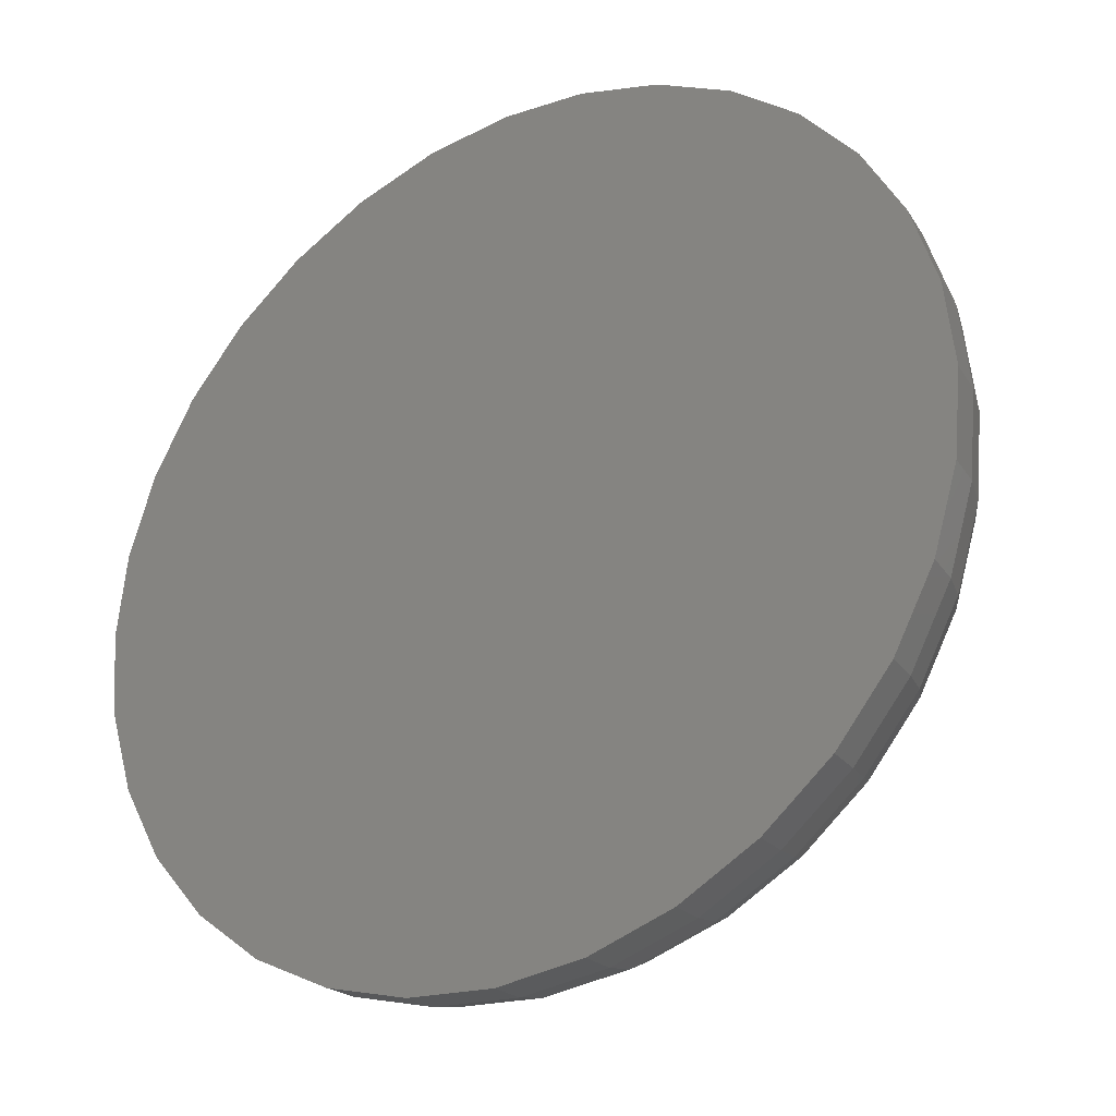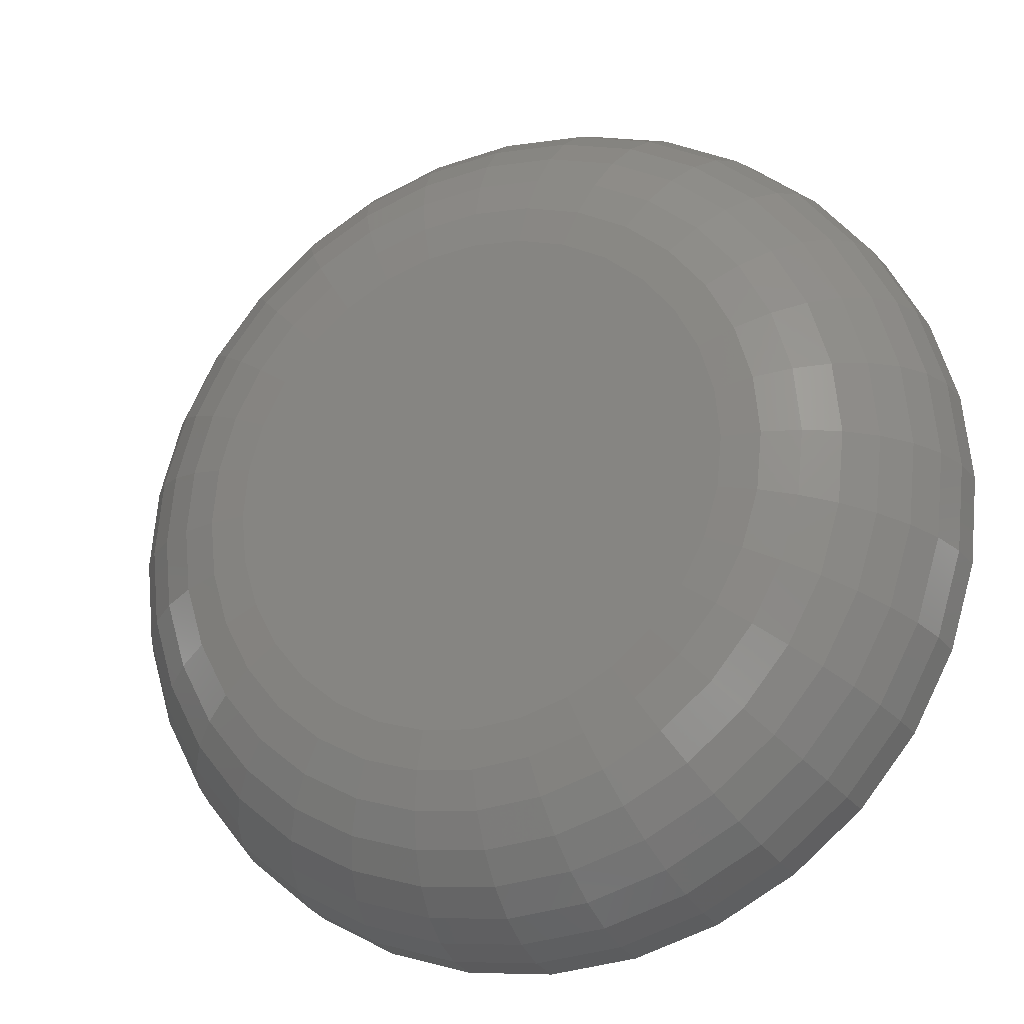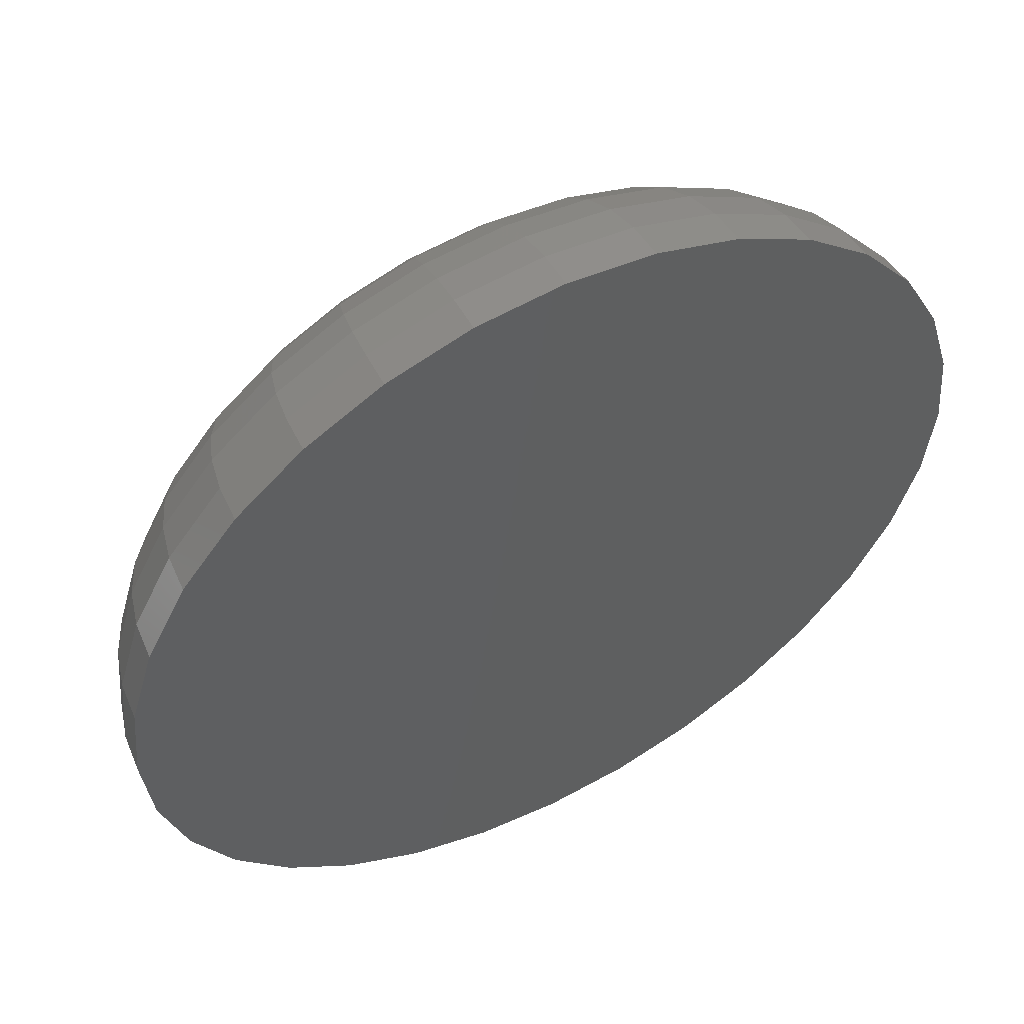
<metadata>
{"format":"stl","ext":"stl","renderer":"f3d","projection":"perspective","resolution":1024,"background":"white","views":[{"elev":-29.4,"azim":32.2,"up":"+Z"},{"elev":-21.8,"azim":-156.7,"up":"+Z"},{"elev":54.4,"azim":-28.0,"up":"+Z"}]}
</metadata>
<code>
# stl→obj: 288 verts, 572 faces
v 0.5178 0.04688 0.07484
v 0.5297 0.04688 0.07366
v 0.5058 0.04688 0.07366
v 0.4943 0.04688 0.07017
v 0.5412 0.04688 0.07017
v 0.4837 0.04688 0.0645
v 0.5518 0.04688 0.0645
v 0.4744 0.04688 0.05687
v 0.5611 0.04688 0.05687
v 0.4668 0.04688 0.04757
v 0.5688 0.04688 0.04757
v 0.4611 0.04688 0.03696
v 0.5744 0.04688 0.03696
v 0.5688 0.04688 -0.0206
v 0.4668 0.04688 -0.0206
v 0.5744 0.04688 -0.00999
v 0.4744 0.04688 -0.02989
v 0.5611 0.04688 -0.02989
v 0.4837 0.04688 -0.03752
v 0.5518 0.04688 -0.03752
v 0.4943 0.04688 -0.04319
v 0.5412 0.04688 -0.04319
v 0.5058 0.04688 -0.04668
v 0.5297 0.04688 -0.04668
v 0.5178 0.04688 -0.04786
v 0.4611 0.04688 -0.00999
v 0.4576 0.04688 0.001518
v 0.5779 0.04688 0.001518
v 0.4564 0.04688 0.01349
v 0.5791 0.04688 0.01349
v 0.4576 0.04688 0.02546
v 0.5779 0.04688 0.02546
v 0.4966 1.555e-16 0.1196
v 0.5389 1.601e-16 0.1196
v 0.5178 1.579e-16 0.1217
v 0.4763 1.529e-16 0.1135
v 0.5592 1.621e-16 0.1135
v 0.4576 1.502e-16 0.1035
v 0.5779 1.636e-16 0.1035
v 0.5779 1.536e-16 -0.0765
v 0.4763 1.418e-16 -0.0865
v 0.5592 1.51e-16 -0.0865
v 0.4966 1.437e-16 -0.09266
v 0.5389 1.484e-16 -0.09266
v 0.5178 1.459e-16 -0.09474
v 0.5943 1.647e-16 0.09001
v 0.4412 1.477e-16 0.09001
v 0.6077 1.652e-16 0.07361
v 0.4278 1.453e-16 0.07361
v 0.6177 1.653e-16 0.0549
v 0.4178 1.431e-16 0.0549
v 0.6239 1.649e-16 0.0346
v 0.4116 1.413e-16 0.0346
v 0.626 1.647e-16 0.01349
v 0.4095 1.406e-16 0.01349
v 0.6239 1.625e-16 -0.007627
v 0.4116 1.39e-16 -0.007627
v 0.6177 1.607e-16 -0.02793
v 0.4178 1.385e-16 -0.02793
v 0.6077 1.586e-16 -0.04664
v 0.4278 1.386e-16 -0.04664
v 0.5943 1.562e-16 -0.06304
v 0.4412 1.392e-16 -0.06304
v 0.4576 1.402e-16 -0.0765
v 0.4104 0.009145 0.01349
v 0.4125 0.009145 0.03442
v 0.4131 0.01794 0.01349
v 0.4151 0.01794 0.0339
v 0.4174 0.02604 0.01349
v 0.4194 0.02604 0.03306
v 0.4233 0.03315 0.01349
v 0.4251 0.03315 0.03192
v 0.4304 0.03898 0.01349
v 0.4321 0.03898 0.03054
v 0.4385 0.04331 0.01349
v 0.44 0.04331 0.02895
v 0.4473 0.04597 0.01349
v 0.4486 0.04597 0.02724
v 0.623 0.009145 0.03442
v 0.6251 0.009145 0.01349
v 0.6204 0.01794 0.0339
v 0.6224 0.01794 0.01349
v 0.6162 0.02604 0.03306
v 0.6181 0.02604 0.01349
v 0.6104 0.03315 0.03192
v 0.6123 0.03315 0.01349
v 0.6035 0.03898 0.03054
v 0.6052 0.03898 0.01349
v 0.5955 0.04331 0.02895
v 0.5971 0.04331 0.01349
v 0.5869 0.04597 0.02724
v 0.5883 0.04597 0.01349
v 0.6169 0.009145 0.05456
v 0.6145 0.01794 0.05354
v 0.6105 0.02604 0.05188
v 0.6051 0.03315 0.04965
v 0.5985 0.03898 0.04693
v 0.591 0.04331 0.04383
v 0.5829 0.04597 0.04046
v 0.607 0.009145 0.07311
v 0.6048 0.01794 0.07163
v 0.6012 0.02604 0.06922
v 0.5963 0.03315 0.06599
v 0.5904 0.03898 0.06204
v 0.5837 0.04331 0.05754
v 0.5764 0.04597 0.05265
v 0.5937 0.009145 0.08938
v 0.5918 0.01794 0.08749
v 0.5887 0.02604 0.08443
v 0.5846 0.03315 0.0803
v 0.5796 0.03898 0.07528
v 0.5738 0.04331 0.06955
v 0.5676 0.04597 0.06333
v 0.5774 0.009145 0.1027
v 0.5759 0.01794 0.1005
v 0.5735 0.02604 0.0969
v 0.5703 0.03315 0.09206
v 0.5663 0.03898 0.08615
v 0.5618 0.04331 0.07941
v 0.5569 0.04597 0.0721
v 0.5588 0.009145 0.1126
v 0.5578 0.01794 0.1102
v 0.5562 0.02604 0.1062
v 0.5539 0.03315 0.1008
v 0.5512 0.03898 0.09423
v 0.5481 0.04331 0.08674
v 0.5447 0.04597 0.07861
v 0.5387 0.009145 0.1187
v 0.5382 0.01794 0.1161
v 0.5373 0.02604 0.1119
v 0.5362 0.03315 0.1062
v 0.5348 0.03898 0.0992
v 0.5332 0.04331 0.09125
v 0.5315 0.04597 0.08263
v 0.5178 0.009145 0.1208
v 0.5178 0.01794 0.1181
v 0.5178 0.02604 0.1138
v 0.5178 0.03315 0.108
v 0.5178 0.03898 0.1009
v 0.5178 0.04331 0.09277
v 0.5178 0.04597 0.08398
v 0.4968 0.009145 0.1187
v 0.4973 0.01794 0.1161
v 0.4982 0.02604 0.1119
v 0.4993 0.03315 0.1062
v 0.5007 0.03898 0.0992
v 0.5023 0.04331 0.09125
v 0.504 0.04597 0.08263
v 0.4767 0.009145 0.1126
v 0.4777 0.01794 0.1102
v 0.4794 0.02604 0.1062
v 0.4816 0.03315 0.1008
v 0.4843 0.03898 0.09423
v 0.4874 0.04331 0.08674
v 0.4908 0.04597 0.07861
v 0.4581 0.009145 0.1027
v 0.4596 0.01794 0.1005
v 0.462 0.02604 0.0969
v 0.4653 0.03315 0.09206
v 0.4692 0.03898 0.08615
v 0.4737 0.04331 0.07941
v 0.4786 0.04597 0.0721
v 0.4419 0.009145 0.08938
v 0.4438 0.01794 0.08749
v 0.4468 0.02604 0.08443
v 0.4509 0.03315 0.0803
v 0.456 0.03898 0.07528
v 0.4617 0.04331 0.06955
v 0.4679 0.04597 0.06333
v 0.4285 0.009145 0.07311
v 0.4307 0.01794 0.07163
v 0.4343 0.02604 0.06922
v 0.4392 0.03315 0.06599
v 0.4451 0.03898 0.06204
v 0.4518 0.04331 0.05754
v 0.4591 0.04597 0.05265
v 0.4186 0.009145 0.05456
v 0.4211 0.01794 0.05354
v 0.4251 0.02604 0.05188
v 0.4305 0.03315 0.04965
v 0.437 0.03898 0.04693
v 0.4445 0.04331 0.04383
v 0.4526 0.04597 0.04046
v 0.623 0.009145 -0.007451
v 0.6204 0.01794 -0.00693
v 0.6162 0.02604 -0.006085
v 0.6104 0.03315 -0.004948
v 0.6035 0.03898 -0.003562
v 0.5955 0.04331 -0.001981
v 0.5869 0.04597 -0.0002658
v 0.4125 0.009145 -0.007451
v 0.4151 0.01794 -0.00693
v 0.4194 0.02604 -0.006085
v 0.4251 0.03315 -0.004948
v 0.4321 0.03898 -0.003562
v 0.44 0.04331 -0.001981
v 0.4486 0.04597 -0.0002658
v 0.4186 0.009145 -0.02758
v 0.4211 0.01794 -0.02656
v 0.4251 0.02604 -0.02491
v 0.4305 0.03315 -0.02267
v 0.437 0.03898 -0.01996
v 0.4445 0.04331 -0.01685
v 0.4526 0.04597 -0.01349
v 0.4285 0.009145 -0.04614
v 0.4307 0.01794 -0.04466
v 0.4343 0.02604 -0.04225
v 0.4392 0.03315 -0.03901
v 0.4451 0.03898 -0.03507
v 0.4518 0.04331 -0.03056
v 0.4591 0.04597 -0.02568
v 0.4419 0.009145 -0.0624
v 0.4438 0.01794 -0.06052
v 0.4468 0.02604 -0.05745
v 0.4509 0.03315 -0.05333
v 0.456 0.03898 -0.04831
v 0.4617 0.04331 -0.04258
v 0.4679 0.04597 -0.03636
v 0.4581 0.009145 -0.07575
v 0.4596 0.01794 -0.07353
v 0.462 0.02604 -0.06993
v 0.4653 0.03315 -0.06508
v 0.4692 0.03898 -0.05918
v 0.4737 0.04331 -0.05244
v 0.4786 0.04597 -0.04513
v 0.4767 0.009145 -0.08567
v 0.4777 0.01794 -0.0832
v 0.4794 0.02604 -0.0792
v 0.4816 0.03315 -0.07381
v 0.4843 0.03898 -0.06725
v 0.4874 0.04331 -0.05976
v 0.4908 0.04597 -0.05164
v 0.4968 0.009145 -0.09177
v 0.4973 0.01794 -0.08916
v 0.4982 0.02604 -0.08491
v 0.4993 0.03315 -0.07919
v 0.5007 0.03898 -0.07222
v 0.5023 0.04331 -0.06428
v 0.504 0.04597 -0.05565
v 0.5178 0.009145 -0.09384
v 0.5178 0.01794 -0.09117
v 0.5178 0.02604 -0.08684
v 0.5178 0.03315 -0.08101
v 0.5178 0.03898 -0.0739
v 0.5178 0.04331 -0.0658
v 0.5178 0.04597 -0.05701
v 0.5387 0.009145 -0.09177
v 0.5382 0.01794 -0.08916
v 0.5373 0.02604 -0.08491
v 0.5362 0.03315 -0.07919
v 0.5348 0.03898 -0.07222
v 0.5332 0.04331 -0.06428
v 0.5315 0.04597 -0.05565
v 0.5588 0.009145 -0.08567
v 0.5578 0.01794 -0.0832
v 0.5562 0.02604 -0.0792
v 0.5539 0.03315 -0.07381
v 0.5512 0.03898 -0.06725
v 0.5481 0.04331 -0.05976
v 0.5447 0.04597 -0.05164
v 0.5774 0.009145 -0.07575
v 0.5759 0.01794 -0.07353
v 0.5735 0.02604 -0.06993
v 0.5703 0.03315 -0.06508
v 0.5663 0.03898 -0.05918
v 0.5618 0.04331 -0.05244
v 0.5569 0.04597 -0.04513
v 0.5937 0.009145 -0.0624
v 0.5918 0.01794 -0.06052
v 0.5887 0.02604 -0.05745
v 0.5846 0.03315 -0.05333
v 0.5796 0.03898 -0.04831
v 0.5738 0.04331 -0.04258
v 0.5676 0.04597 -0.03636
v 0.607 0.009145 -0.04614
v 0.6048 0.01794 -0.04466
v 0.6012 0.02604 -0.04225
v 0.5963 0.03315 -0.03901
v 0.5904 0.03898 -0.03507
v 0.5837 0.04331 -0.03056
v 0.5764 0.04597 -0.02568
v 0.6169 0.009145 -0.02758
v 0.6145 0.01794 -0.02656
v 0.6105 0.02604 -0.02491
v 0.6051 0.03315 -0.02267
v 0.5985 0.03898 -0.01996
v 0.591 0.04331 -0.01685
v 0.5829 0.04597 -0.01349
f 1 2 3
f 4 3 2
f 5 4 2
f 6 4 5
f 7 6 5
f 8 6 7
f 9 8 7
f 10 8 9
f 11 10 9
f 12 10 11
f 13 12 11
f 14 15 16
f 17 15 14
f 18 17 14
f 19 17 18
f 20 19 18
f 21 19 20
f 22 21 20
f 23 21 22
f 24 23 22
f 25 23 24
f 15 26 16
f 16 26 27
f 16 27 28
f 28 27 29
f 28 29 30
f 30 29 31
f 30 31 32
f 32 31 12
f 32 12 13
f 33 34 35
f 34 33 36
f 34 36 37
f 37 36 38
f 37 38 39
f 40 41 42
f 42 41 43
f 42 43 44
f 44 43 45
f 39 38 46
f 46 38 47
f 46 47 48
f 48 47 49
f 48 49 50
f 50 49 51
f 50 51 52
f 52 51 53
f 52 53 54
f 54 53 55
f 54 55 56
f 56 55 57
f 56 57 58
f 58 57 59
f 58 59 60
f 60 59 61
f 60 61 62
f 62 61 63
f 62 63 40
f 40 63 64
f 40 64 41
f 55 53 65
f 65 53 66
f 65 66 67
f 67 66 68
f 67 68 69
f 69 68 70
f 69 70 71
f 71 70 72
f 71 72 73
f 73 72 74
f 73 74 75
f 75 74 76
f 75 76 77
f 77 76 78
f 77 78 29
f 29 78 31
f 52 54 79
f 79 54 80
f 79 80 81
f 81 80 82
f 81 82 83
f 83 82 84
f 83 84 85
f 85 84 86
f 85 86 87
f 87 86 88
f 87 88 89
f 89 88 90
f 89 90 91
f 91 90 92
f 91 92 32
f 32 92 30
f 50 52 93
f 93 52 79
f 93 79 94
f 94 79 81
f 94 81 95
f 95 81 83
f 95 83 96
f 96 83 85
f 96 85 97
f 97 85 87
f 97 87 98
f 98 87 89
f 98 89 99
f 99 89 91
f 99 91 13
f 13 91 32
f 48 50 100
f 100 50 93
f 100 93 101
f 101 93 94
f 101 94 102
f 102 94 95
f 102 95 103
f 103 95 96
f 103 96 104
f 104 96 97
f 104 97 105
f 105 97 98
f 105 98 106
f 106 98 99
f 106 99 11
f 11 99 13
f 46 48 107
f 107 48 100
f 107 100 108
f 108 100 101
f 108 101 109
f 109 101 102
f 109 102 110
f 110 102 103
f 110 103 111
f 111 103 104
f 111 104 112
f 112 104 105
f 112 105 113
f 113 105 106
f 113 106 9
f 9 106 11
f 39 46 114
f 114 46 107
f 114 107 115
f 115 107 108
f 115 108 116
f 116 108 109
f 116 109 117
f 117 109 110
f 117 110 118
f 118 110 111
f 118 111 119
f 119 111 112
f 119 112 120
f 120 112 113
f 120 113 7
f 7 113 9
f 37 39 121
f 121 39 114
f 121 114 122
f 122 114 115
f 122 115 123
f 123 115 116
f 123 116 124
f 124 116 117
f 124 117 125
f 125 117 118
f 125 118 126
f 126 118 119
f 126 119 127
f 127 119 120
f 127 120 5
f 5 120 7
f 34 37 128
f 128 37 121
f 128 121 129
f 129 121 122
f 129 122 130
f 130 122 123
f 130 123 131
f 131 123 124
f 131 124 132
f 132 124 125
f 132 125 133
f 133 125 126
f 133 126 134
f 134 126 127
f 134 127 2
f 2 127 5
f 35 34 135
f 135 34 128
f 135 128 136
f 136 128 129
f 136 129 137
f 137 129 130
f 137 130 138
f 138 130 131
f 138 131 139
f 139 131 132
f 139 132 140
f 140 132 133
f 140 133 141
f 141 133 134
f 141 134 1
f 1 134 2
f 33 35 142
f 142 35 135
f 142 135 143
f 143 135 136
f 143 136 144
f 144 136 137
f 144 137 145
f 145 137 138
f 145 138 146
f 146 138 139
f 146 139 147
f 147 139 140
f 147 140 148
f 148 140 141
f 148 141 3
f 3 141 1
f 36 33 149
f 149 33 142
f 149 142 150
f 150 142 143
f 150 143 151
f 151 143 144
f 151 144 152
f 152 144 145
f 152 145 153
f 153 145 146
f 153 146 154
f 154 146 147
f 154 147 155
f 155 147 148
f 155 148 4
f 4 148 3
f 38 36 156
f 156 36 149
f 156 149 157
f 157 149 150
f 157 150 158
f 158 150 151
f 158 151 159
f 159 151 152
f 159 152 160
f 160 152 153
f 160 153 161
f 161 153 154
f 161 154 162
f 162 154 155
f 162 155 6
f 6 155 4
f 47 38 163
f 163 38 156
f 163 156 164
f 164 156 157
f 164 157 165
f 165 157 158
f 165 158 166
f 166 158 159
f 166 159 167
f 167 159 160
f 167 160 168
f 168 160 161
f 168 161 169
f 169 161 162
f 169 162 8
f 8 162 6
f 49 47 170
f 170 47 163
f 170 163 171
f 171 163 164
f 171 164 172
f 172 164 165
f 172 165 173
f 173 165 166
f 173 166 174
f 174 166 167
f 174 167 175
f 175 167 168
f 175 168 176
f 176 168 169
f 176 169 10
f 10 169 8
f 51 49 177
f 177 49 170
f 177 170 178
f 178 170 171
f 178 171 179
f 179 171 172
f 179 172 180
f 180 172 173
f 180 173 181
f 181 173 174
f 181 174 182
f 182 174 175
f 182 175 183
f 183 175 176
f 183 176 12
f 12 176 10
f 53 51 66
f 66 51 177
f 66 177 68
f 68 177 178
f 68 178 70
f 70 178 179
f 70 179 72
f 72 179 180
f 72 180 74
f 74 180 181
f 74 181 76
f 76 181 182
f 76 182 78
f 78 182 183
f 78 183 31
f 31 183 12
f 54 56 80
f 80 56 184
f 80 184 82
f 82 184 185
f 82 185 84
f 84 185 186
f 84 186 86
f 86 186 187
f 86 187 88
f 88 187 188
f 88 188 90
f 90 188 189
f 90 189 92
f 92 189 190
f 92 190 30
f 30 190 28
f 57 55 191
f 191 55 65
f 191 65 192
f 192 65 67
f 192 67 193
f 193 67 69
f 193 69 194
f 194 69 71
f 194 71 195
f 195 71 73
f 195 73 196
f 196 73 75
f 196 75 197
f 197 75 77
f 197 77 27
f 27 77 29
f 59 57 198
f 198 57 191
f 198 191 199
f 199 191 192
f 199 192 200
f 200 192 193
f 200 193 201
f 201 193 194
f 201 194 202
f 202 194 195
f 202 195 203
f 203 195 196
f 203 196 204
f 204 196 197
f 204 197 26
f 26 197 27
f 61 59 205
f 205 59 198
f 205 198 206
f 206 198 199
f 206 199 207
f 207 199 200
f 207 200 208
f 208 200 201
f 208 201 209
f 209 201 202
f 209 202 210
f 210 202 203
f 210 203 211
f 211 203 204
f 211 204 15
f 15 204 26
f 63 61 212
f 212 61 205
f 212 205 213
f 213 205 206
f 213 206 214
f 214 206 207
f 214 207 215
f 215 207 208
f 215 208 216
f 216 208 209
f 216 209 217
f 217 209 210
f 217 210 218
f 218 210 211
f 218 211 17
f 17 211 15
f 64 63 219
f 219 63 212
f 219 212 220
f 220 212 213
f 220 213 221
f 221 213 214
f 221 214 222
f 222 214 215
f 222 215 223
f 223 215 216
f 223 216 224
f 224 216 217
f 224 217 225
f 225 217 218
f 225 218 19
f 19 218 17
f 41 64 226
f 226 64 219
f 226 219 227
f 227 219 220
f 227 220 228
f 228 220 221
f 228 221 229
f 229 221 222
f 229 222 230
f 230 222 223
f 230 223 231
f 231 223 224
f 231 224 232
f 232 224 225
f 232 225 21
f 21 225 19
f 43 41 233
f 233 41 226
f 233 226 234
f 234 226 227
f 234 227 235
f 235 227 228
f 235 228 236
f 236 228 229
f 236 229 237
f 237 229 230
f 237 230 238
f 238 230 231
f 238 231 239
f 239 231 232
f 239 232 23
f 23 232 21
f 45 43 240
f 240 43 233
f 240 233 241
f 241 233 234
f 241 234 242
f 242 234 235
f 242 235 243
f 243 235 236
f 243 236 244
f 244 236 237
f 244 237 245
f 245 237 238
f 245 238 246
f 246 238 239
f 246 239 25
f 25 239 23
f 44 45 247
f 247 45 240
f 247 240 248
f 248 240 241
f 248 241 249
f 249 241 242
f 249 242 250
f 250 242 243
f 250 243 251
f 251 243 244
f 251 244 252
f 252 244 245
f 252 245 253
f 253 245 246
f 253 246 24
f 24 246 25
f 42 44 254
f 254 44 247
f 254 247 255
f 255 247 248
f 255 248 256
f 256 248 249
f 256 249 257
f 257 249 250
f 257 250 258
f 258 250 251
f 258 251 259
f 259 251 252
f 259 252 260
f 260 252 253
f 260 253 22
f 22 253 24
f 40 42 261
f 261 42 254
f 261 254 262
f 262 254 255
f 262 255 263
f 263 255 256
f 263 256 264
f 264 256 257
f 264 257 265
f 265 257 258
f 265 258 266
f 266 258 259
f 266 259 267
f 267 259 260
f 267 260 20
f 20 260 22
f 62 40 268
f 268 40 261
f 268 261 269
f 269 261 262
f 269 262 270
f 270 262 263
f 270 263 271
f 271 263 264
f 271 264 272
f 272 264 265
f 272 265 273
f 273 265 266
f 273 266 274
f 274 266 267
f 274 267 18
f 18 267 20
f 60 62 275
f 275 62 268
f 275 268 276
f 276 268 269
f 276 269 277
f 277 269 270
f 277 270 278
f 278 270 271
f 278 271 279
f 279 271 272
f 279 272 280
f 280 272 273
f 280 273 281
f 281 273 274
f 281 274 14
f 14 274 18
f 58 60 282
f 282 60 275
f 282 275 283
f 283 275 276
f 283 276 284
f 284 276 277
f 284 277 285
f 285 277 278
f 285 278 286
f 286 278 279
f 286 279 287
f 287 279 280
f 287 280 288
f 288 280 281
f 288 281 16
f 16 281 14
f 56 58 184
f 184 58 282
f 184 282 185
f 185 282 283
f 185 283 186
f 186 283 284
f 186 284 187
f 187 284 285
f 187 285 188
f 188 285 286
f 188 286 189
f 189 286 287
f 189 287 190
f 190 287 288
f 190 288 28
f 28 288 16

</code>
